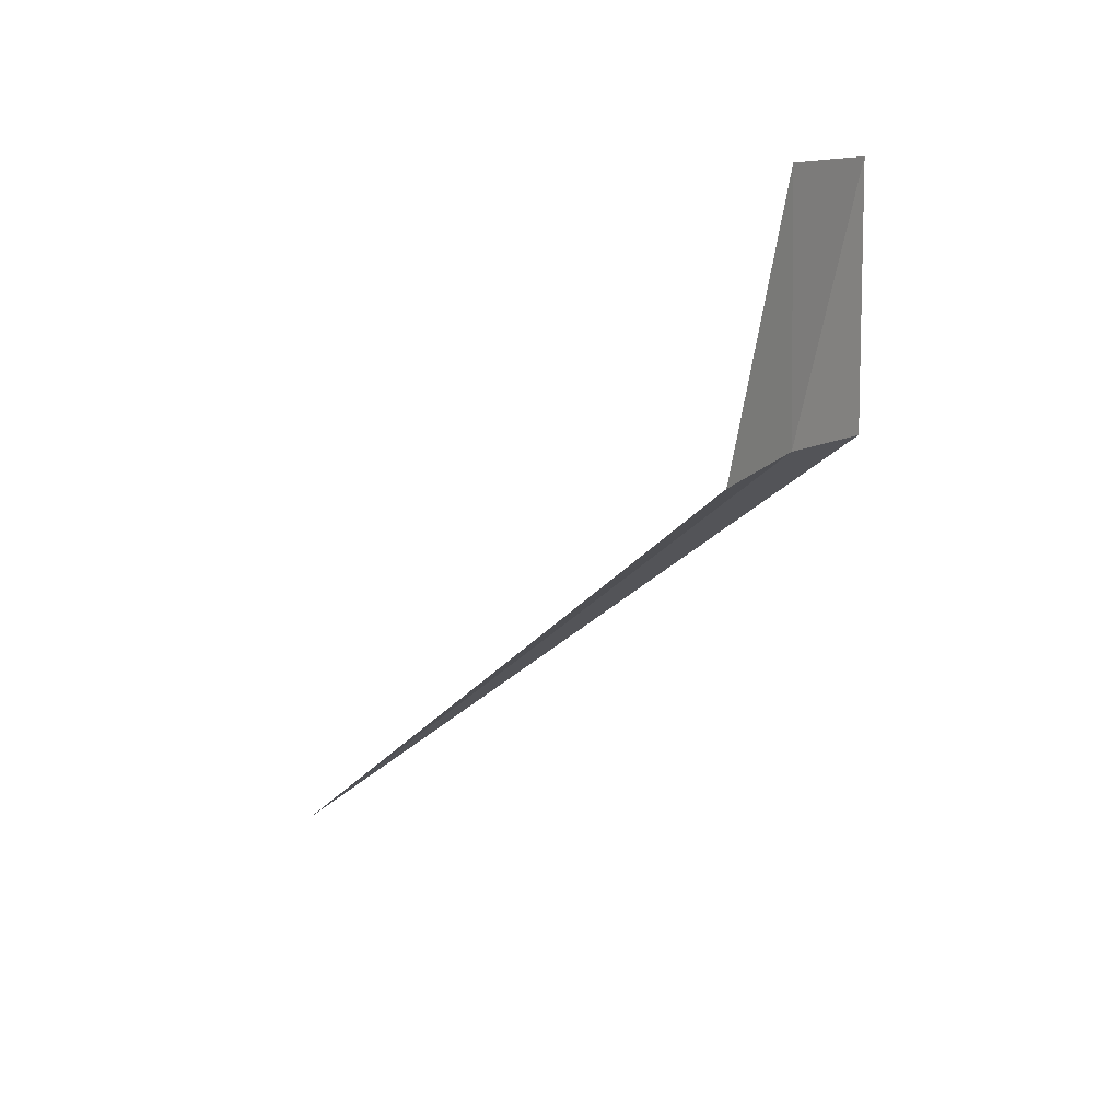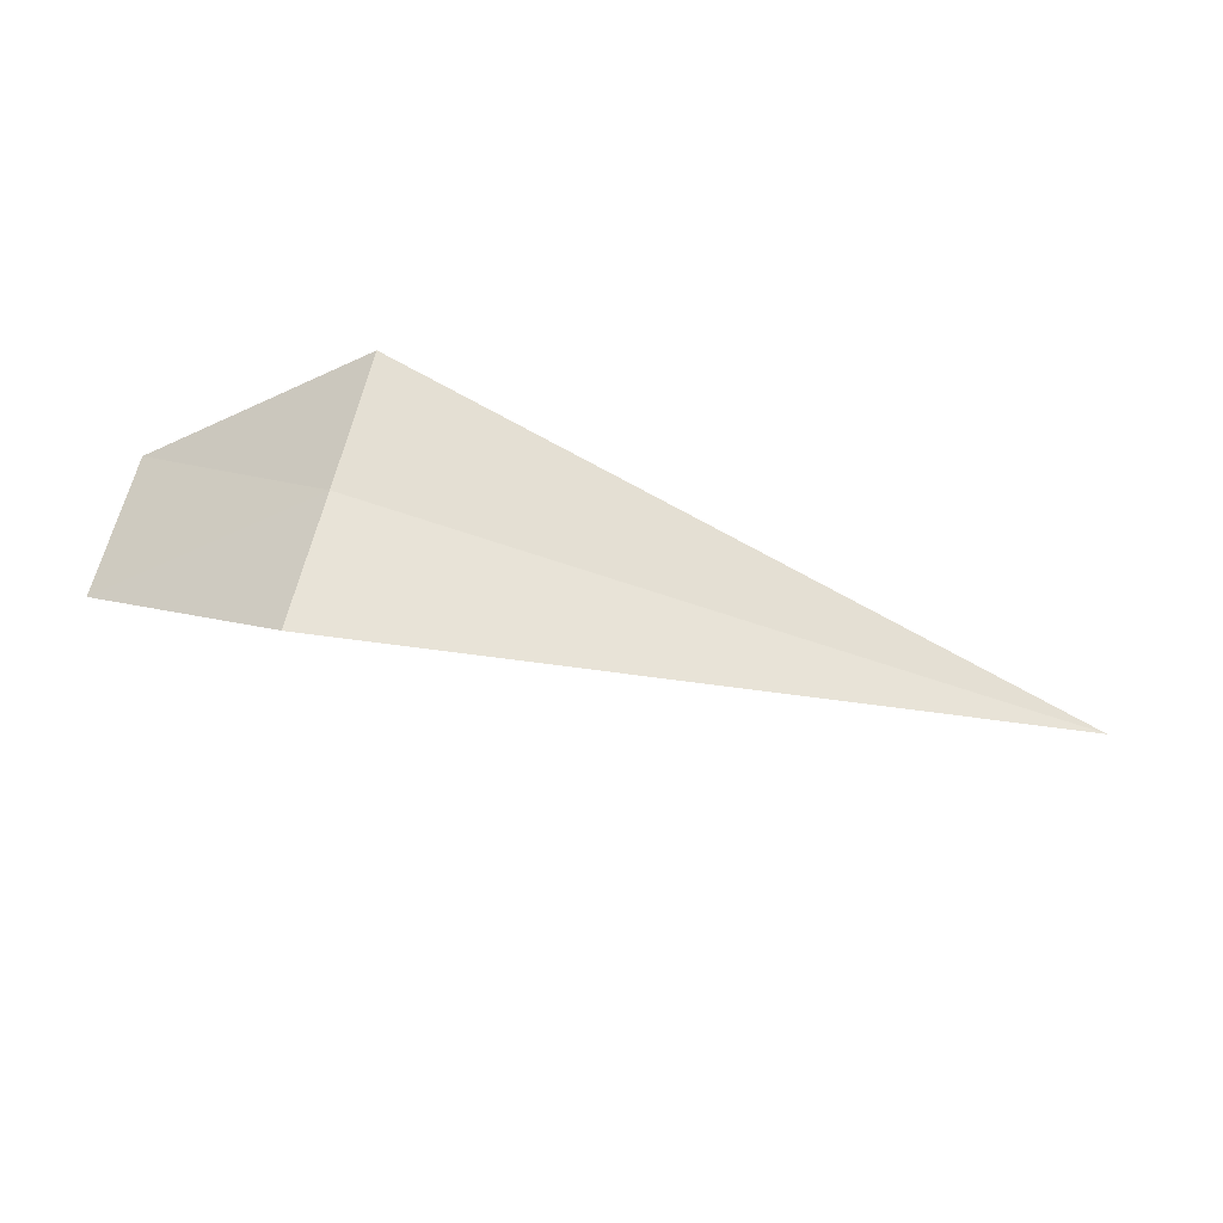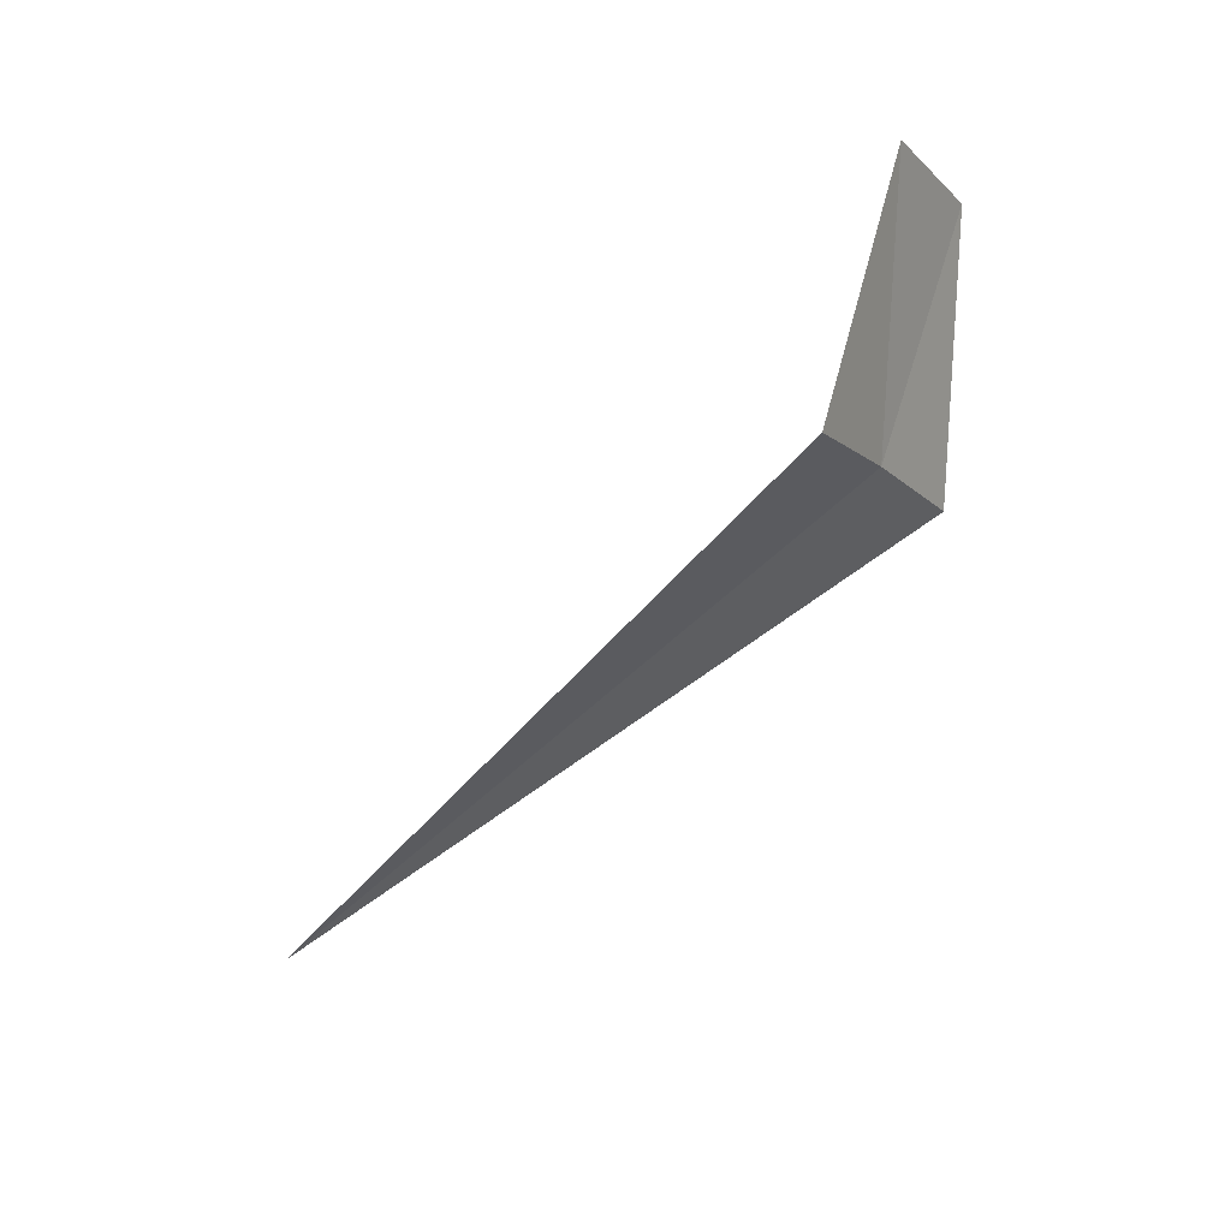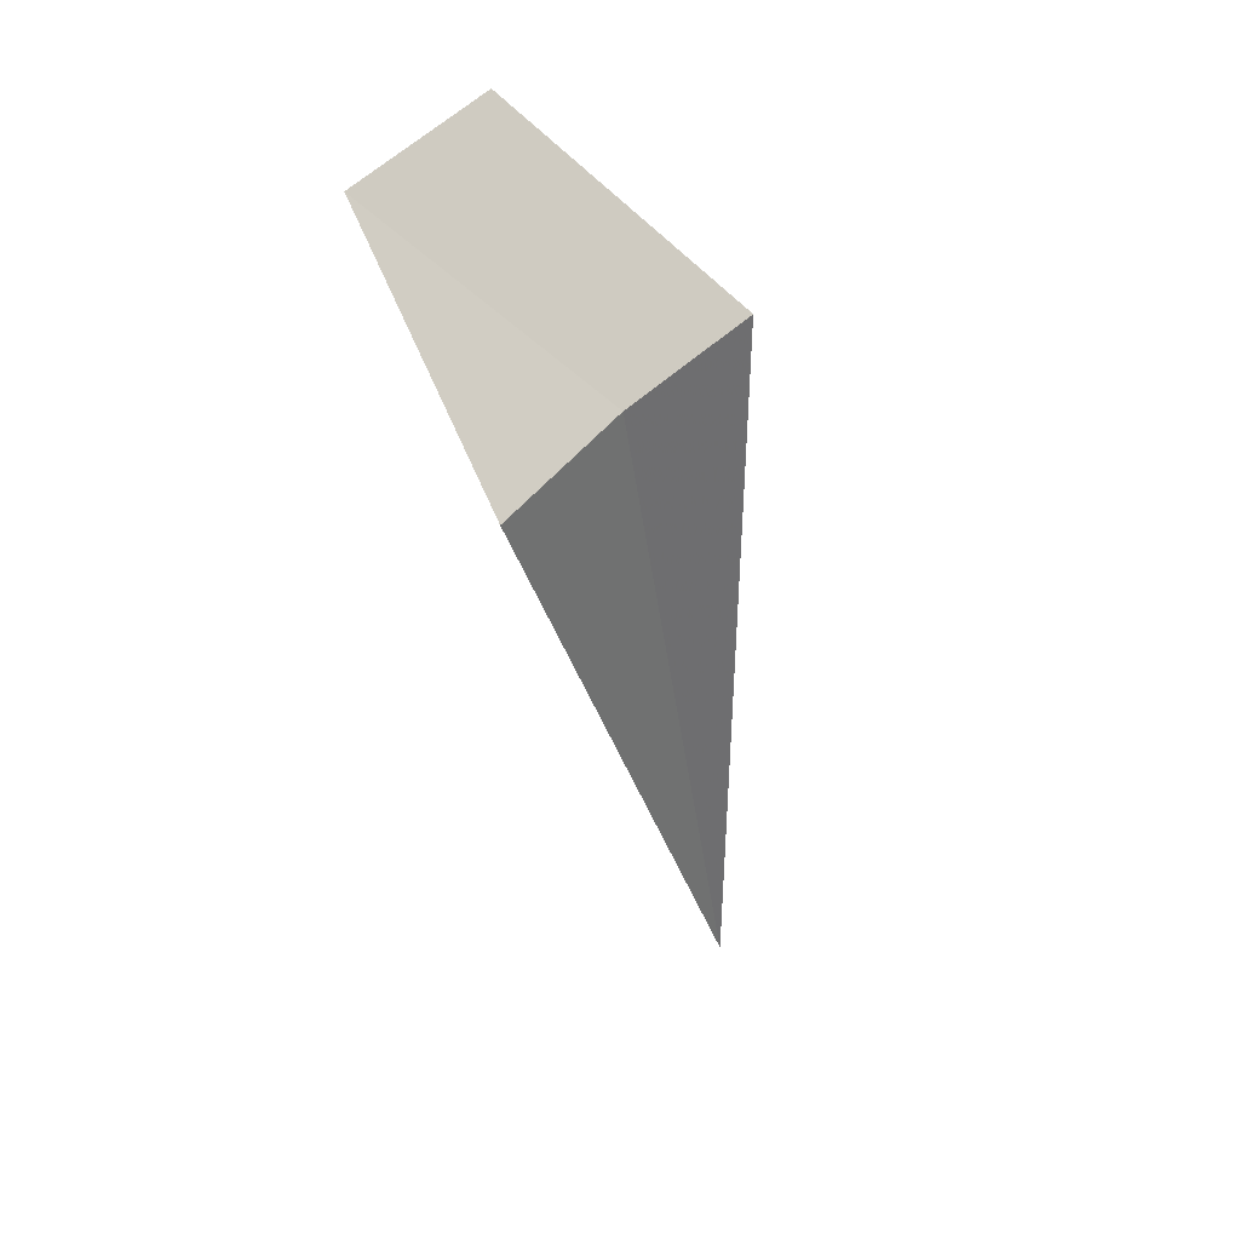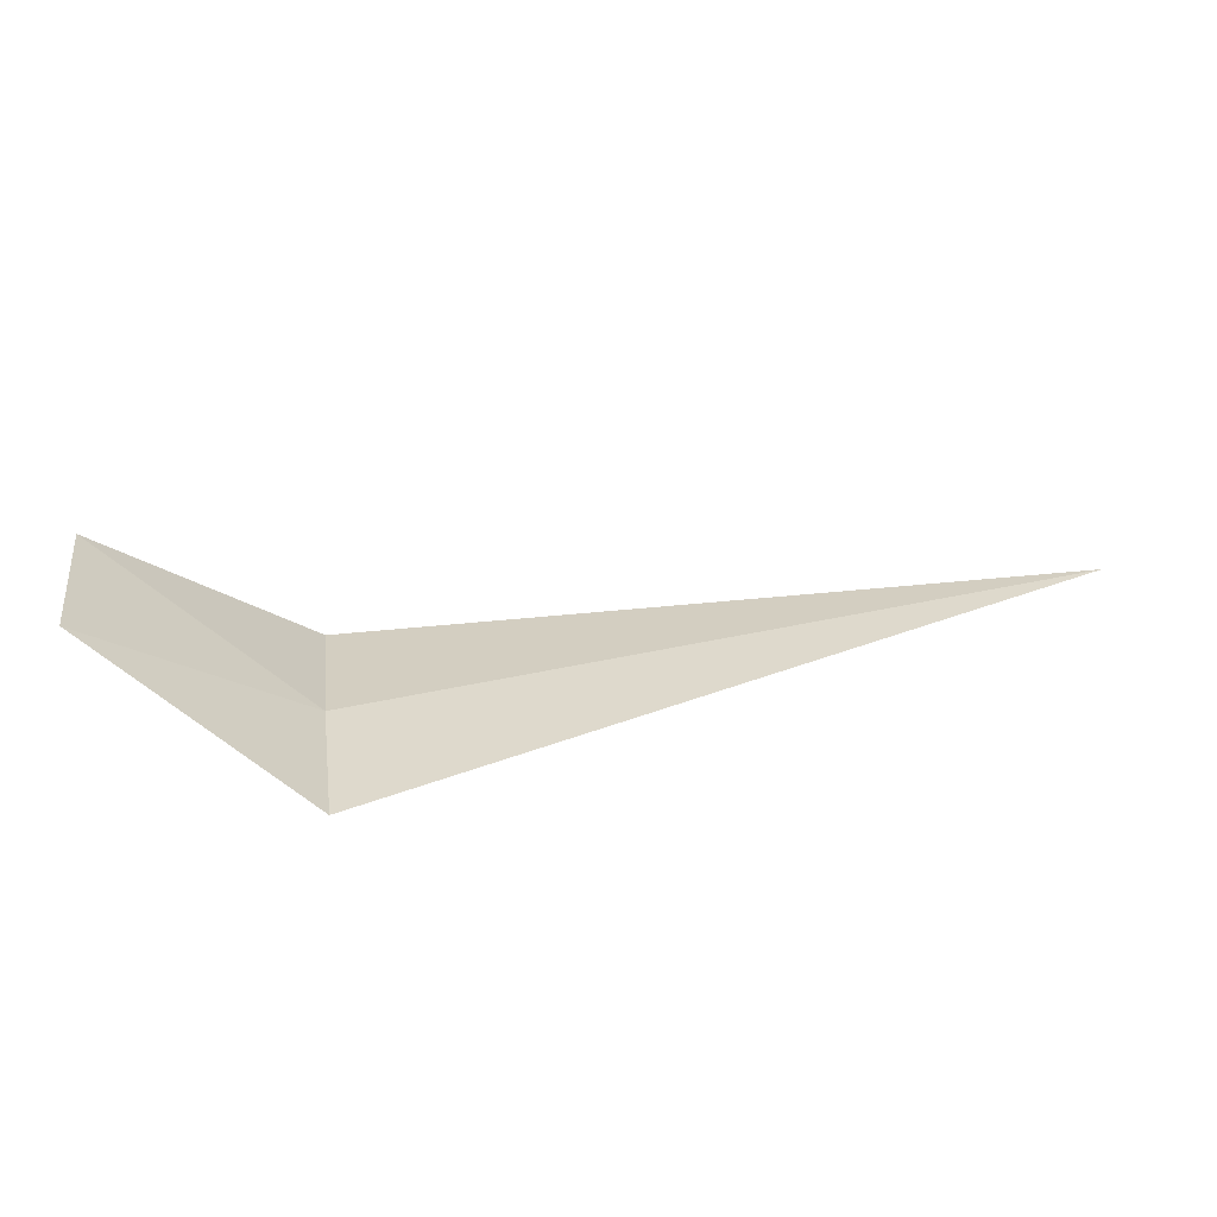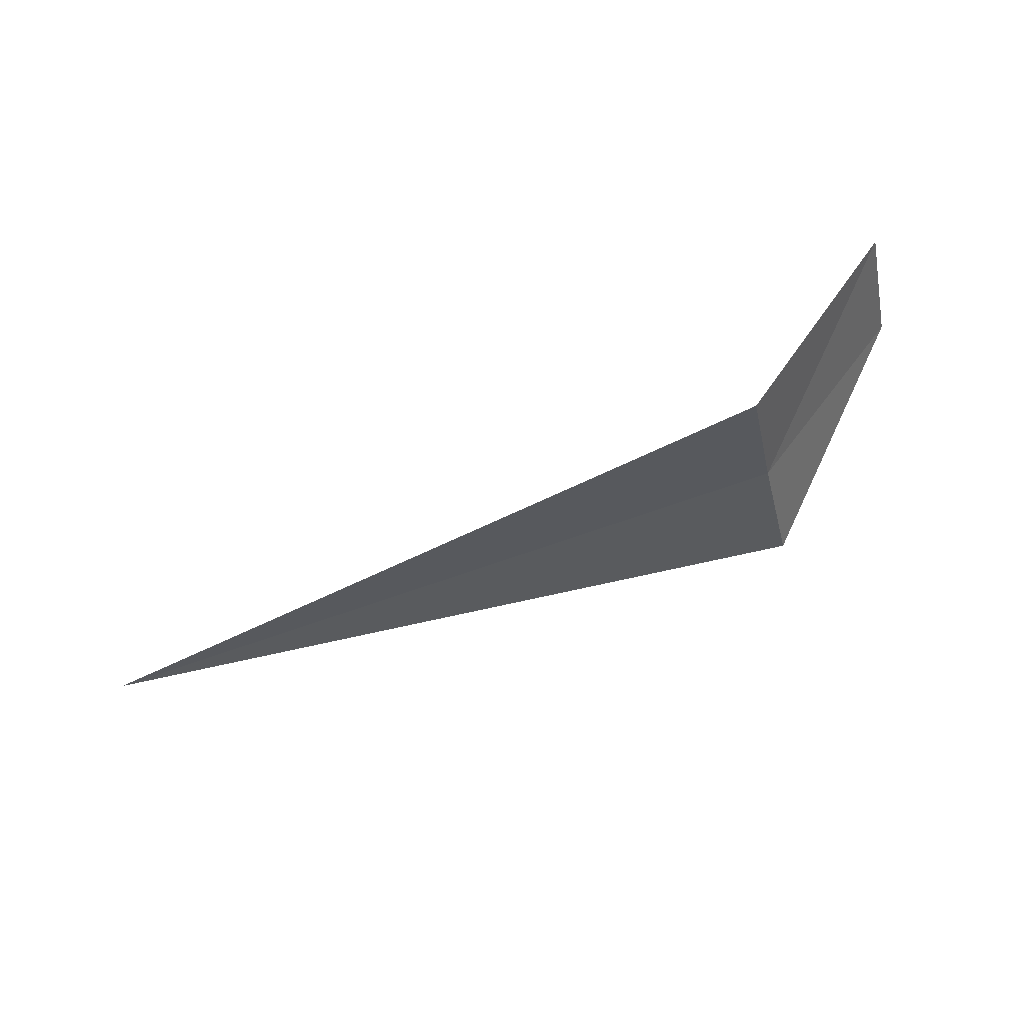
<metadata>
{"format":"obj","ext":"obj","renderer":"f3d","projection":"perspective","resolution":1024,"background":"white","views":[{"elev":-44.9,"azim":-131.9,"up":"+Z"},{"elev":-71.7,"azim":-18.2,"up":"+Z"},{"elev":-66.9,"azim":-137.6,"up":"+Z"},{"elev":-43.9,"azim":-82.1,"up":"+Z"},{"elev":78.8,"azim":-10.5,"up":"+Z"},{"elev":-78.3,"azim":-161.3,"up":"+Z"}]}
</metadata>
<code>
v -1.981 -3.754 24.75
v -1.981 -3.252 24.12
v -2.981 -2.751 25.12
v -2.981 -3.33 25.75
v -1.981 -4.328 25.3
v 1.915 -3.754 24.75
f 1 3 2
f 1 5 4
f 1 4 3
f 1 2 6
f 1 6 5

</code>
